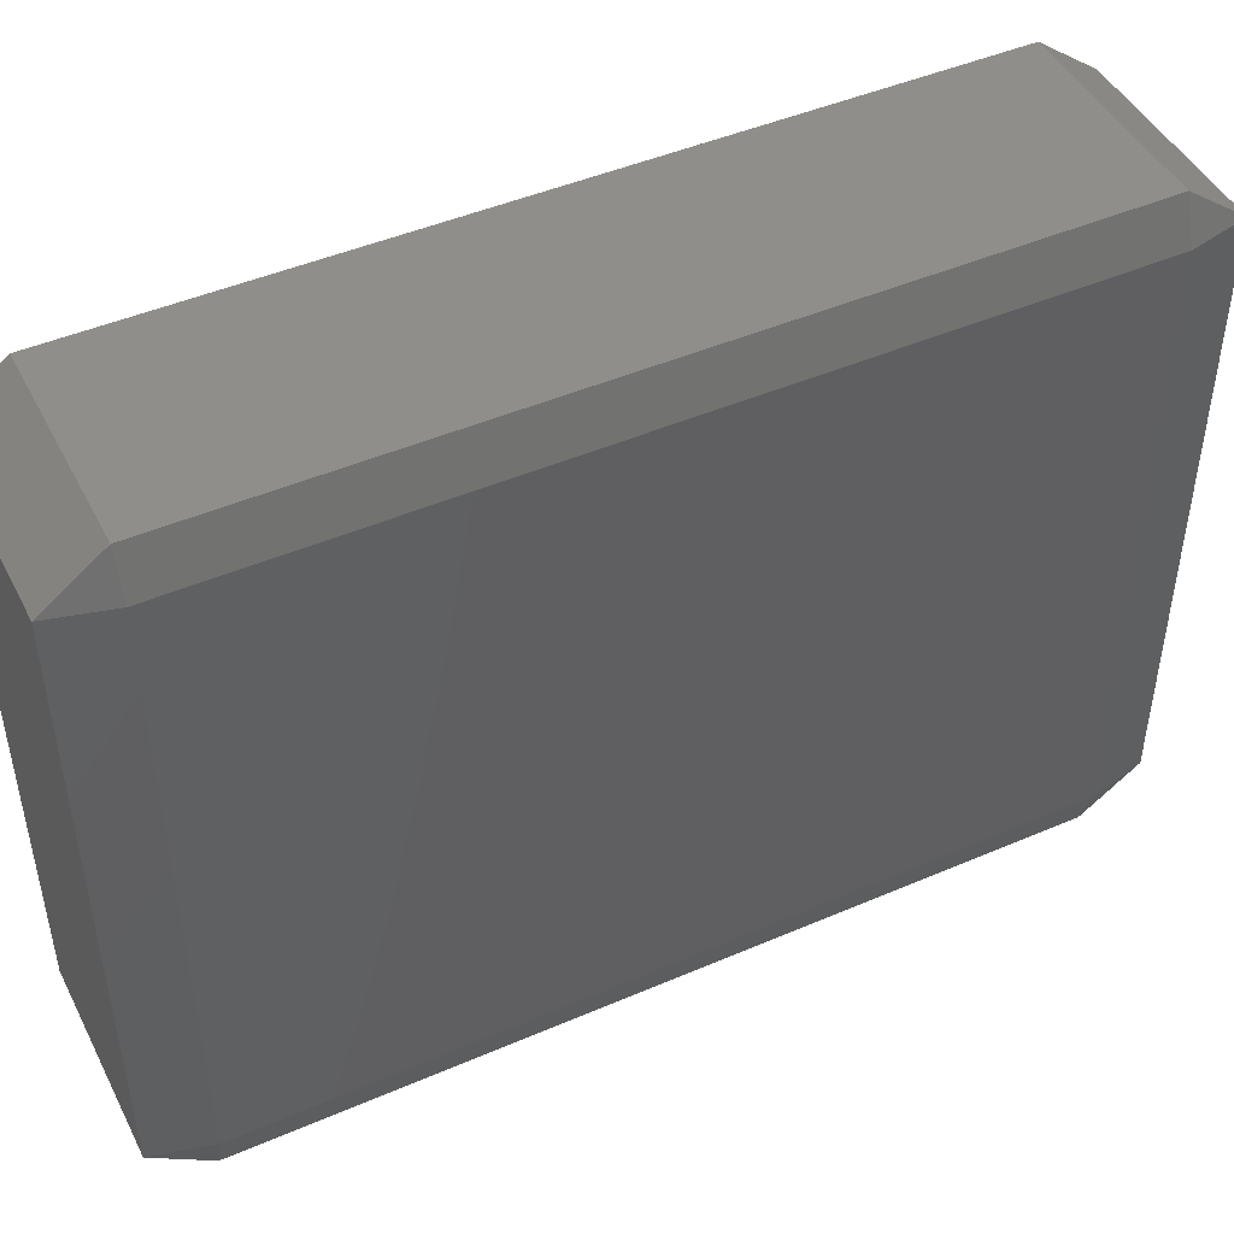
<metadata>
{"format":"stl","ext":"stl","renderer":"f3d","projection":"perspective","resolution":1024,"background":"white","views":[{"elev":46.2,"azim":-116.2,"up":"+Z"}]}
</metadata>
<code>
# stl→obj: 384 verts, 764 faces
v -0.01167 -0.04667 -0.04005
v -0.01167 -0.0534 -0.035
v -0.01335 -0.04667 -0.035
v -0.01167 -0.03333 -0.04005
v -0.01335 -0.03333 -0.035
v -0.01167 -0.02 -0.04005
v -0.01335 -0.02 -0.035
v -0.01167 -0.006667 -0.04005
v -0.01335 -0.006667 -0.035
v -0.01167 0.006667 -0.04005
v -0.01335 0.006667 -0.035
v -0.01167 0.02 -0.04005
v -0.01335 0.02 -0.035
v -0.01167 0.03333 -0.04005
v -0.01335 0.03333 -0.035
v -0.01167 0.04667 -0.04005
v -0.01335 0.04667 -0.035
v -0.01167 0.0534 -0.035
v -0.008333 -0.04667 -0.04005
v -0.008333 -0.0534 -0.035
v -0.008333 -0.03333 -0.04005
v -0.008333 -0.02 -0.04005
v -0.008333 -0.006667 -0.04005
v -0.008333 0.006667 -0.04005
v -0.008333 0.02 -0.04005
v -0.008333 0.03333 -0.04005
v -0.008333 0.04667 -0.04005
v -0.008333 0.0534 -0.035
v -0.005 -0.04667 -0.04005
v -0.005 -0.0534 -0.035
v -0.005 -0.03333 -0.04005
v -0.005 -0.02 -0.04005
v -0.005 -0.006667 -0.04005
v -0.005 0.006667 -0.04005
v -0.005 0.02 -0.04005
v -0.005 0.03333 -0.04005
v -0.005 0.04667 -0.04005
v -0.005 0.0534 -0.035
v -0.001667 -0.04667 -0.04005
v -0.001667 -0.0534 -0.035
v -0.001667 -0.03333 -0.04005
v -0.001667 -0.02 -0.04005
v -0.001667 -0.006667 -0.04005
v -0.001667 0.006667 -0.04005
v -0.001667 0.02 -0.04005
v -0.001667 0.03333 -0.04005
v -0.001667 0.04667 -0.04005
v -0.001667 0.0534 -0.035
v 0.001667 -0.04667 -0.04005
v 0.001667 -0.0534 -0.035
v 0.001667 -0.03333 -0.04005
v 0.001667 -0.02 -0.04005
v 0.001667 -0.006667 -0.04005
v 0.001667 0.006667 -0.04005
v 0.001667 0.02 -0.04005
v 0.001667 0.03333 -0.04005
v 0.001667 0.04667 -0.04005
v 0.001667 0.0534 -0.035
v 0.005 -0.04667 -0.04005
v 0.005 -0.0534 -0.035
v 0.005 -0.03333 -0.04005
v 0.005 -0.02 -0.04005
v 0.005 -0.006667 -0.04005
v 0.005 0.006667 -0.04005
v 0.005 0.02 -0.04005
v 0.005 0.03333 -0.04005
v 0.005 0.04667 -0.04005
v 0.005 0.0534 -0.035
v 0.008333 -0.04667 -0.04005
v 0.008333 -0.0534 -0.035
v 0.008333 -0.03333 -0.04005
v 0.008333 -0.02 -0.04005
v 0.008333 -0.006667 -0.04005
v 0.008333 0.006667 -0.04005
v 0.008333 0.02 -0.04005
v 0.008333 0.03333 -0.04005
v 0.008333 0.04667 -0.04005
v 0.008333 0.0534 -0.035
v 0.01167 -0.04667 -0.04005
v 0.01167 -0.0534 -0.035
v 0.01167 -0.03333 -0.04005
v 0.01167 -0.02 -0.04005
v 0.01167 -0.006667 -0.04005
v 0.01167 0.006667 -0.04005
v 0.01167 0.02 -0.04005
v 0.01167 0.03333 -0.04005
v 0.01167 0.04667 -0.04005
v 0.01167 0.0534 -0.035
v 0.01335 -0.04667 -0.035
v 0.01335 -0.03333 -0.035
v 0.01335 -0.02 -0.035
v 0.01335 -0.006667 -0.035
v 0.01335 0.006667 -0.035
v 0.01335 0.02 -0.035
v 0.01335 0.03333 -0.035
v 0.01335 0.04667 -0.035
v -0.01167 -0.0534 -0.025
v -0.01335 -0.04667 -0.025
v -0.01335 -0.03333 -0.025
v -0.01335 -0.02 -0.025
v -0.01335 -0.006667 -0.025
v -0.01335 0.006667 -0.025
v -0.01335 0.02 -0.025
v -0.01335 0.03333 -0.025
v -0.01335 0.04667 -0.025
v -0.01167 0.0534 -0.025
v -0.008333 -0.0534 -0.025
v -0.008333 0.0534 -0.025
v -0.005 -0.0534 -0.025
v -0.005 0.0534 -0.025
v -0.001667 -0.0534 -0.025
v -0.001667 0.0534 -0.025
v 0.001667 -0.0534 -0.025
v 0.001667 0.0534 -0.025
v 0.005 -0.0534 -0.025
v 0.005 0.0534 -0.025
v 0.008333 -0.0534 -0.025
v 0.008333 0.0534 -0.025
v 0.01167 -0.0534 -0.025
v 0.01167 0.0534 -0.025
v 0.01335 -0.04667 -0.025
v 0.01335 -0.03333 -0.025
v 0.01335 -0.02 -0.025
v 0.01335 -0.006667 -0.025
v 0.01335 0.006667 -0.025
v 0.01335 0.02 -0.025
v 0.01335 0.03333 -0.025
v 0.01335 0.04667 -0.025
v -0.01167 -0.0534 -0.015
v -0.01335 -0.04667 -0.015
v -0.01335 -0.03333 -0.015
v -0.01335 -0.02 -0.015
v -0.01335 -0.006667 -0.015
v -0.01335 0.006667 -0.015
v -0.01335 0.02 -0.015
v -0.01335 0.03333 -0.015
v -0.01335 0.04667 -0.015
v -0.01167 0.0534 -0.015
v -0.008333 -0.0534 -0.015
v -0.008333 0.0534 -0.015
v -0.005 -0.0534 -0.015
v -0.005 0.0534 -0.015
v -0.001667 -0.0534 -0.015
v -0.001667 0.0534 -0.015
v 0.001667 -0.0534 -0.015
v 0.001667 0.0534 -0.015
v 0.005 -0.0534 -0.015
v 0.005 0.0534 -0.015
v 0.008333 -0.0534 -0.015
v 0.008333 0.0534 -0.015
v 0.01167 -0.0534 -0.015
v 0.01167 0.0534 -0.015
v 0.01335 -0.04667 -0.015
v 0.01335 -0.03333 -0.015
v 0.01335 -0.02 -0.015
v 0.01335 -0.006667 -0.015
v 0.01335 0.006667 -0.015
v 0.01335 0.02 -0.015
v 0.01335 0.03333 -0.015
v 0.01335 0.04667 -0.015
v -0.01167 -0.0534 -0.005
v -0.01335 -0.04667 -0.005
v -0.01335 -0.03333 -0.005
v -0.01335 -0.02 -0.005
v -0.01335 -0.006667 -0.005
v -0.01335 0.006667 -0.005
v -0.01335 0.02 -0.005
v -0.01335 0.03333 -0.005
v -0.01335 0.04667 -0.005
v -0.01167 0.0534 -0.005
v -0.008333 -0.0534 -0.005
v -0.008333 0.0534 -0.005
v -0.005 -0.0534 -0.005
v -0.005 0.0534 -0.005
v -0.001667 -0.0534 -0.005
v -0.001667 0.0534 -0.005
v 0.001667 -0.0534 -0.005
v 0.001667 0.0534 -0.005
v 0.005 -0.0534 -0.005
v 0.005 0.0534 -0.005
v 0.008333 -0.0534 -0.005
v 0.008333 0.0534 -0.005
v 0.01167 -0.0534 -0.005
v 0.01167 0.0534 -0.005
v 0.01335 -0.04667 -0.005
v 0.01335 -0.03333 -0.005
v 0.01335 -0.02 -0.005
v 0.01335 -0.006667 -0.005
v 0.01335 0.006667 -0.005
v 0.01335 0.02 -0.005
v 0.01335 0.03333 -0.005
v 0.01335 0.04667 -0.005
v -0.01167 -0.0534 0.005
v -0.01335 -0.04667 0.005
v -0.01335 -0.03333 0.005
v -0.01335 -0.02 0.005
v -0.01335 -0.006667 0.005
v -0.01335 0.006667 0.005
v -0.01335 0.02 0.005
v -0.01335 0.03333 0.005
v -0.01335 0.04667 0.005
v -0.01167 0.0534 0.005
v -0.008333 -0.0534 0.005
v -0.008333 0.0534 0.005
v -0.005 -0.0534 0.005
v -0.005 0.0534 0.005
v -0.001667 -0.0534 0.005
v -0.001667 0.0534 0.005
v 0.001667 -0.0534 0.005
v 0.001667 0.0534 0.005
v 0.005 -0.0534 0.005
v 0.005 0.0534 0.005
v 0.008333 -0.0534 0.005
v 0.008333 0.0534 0.005
v 0.01167 -0.0534 0.005
v 0.01167 0.0534 0.005
v 0.01335 -0.04667 0.005
v 0.01335 -0.03333 0.005
v 0.01335 -0.02 0.005
v 0.01335 -0.006667 0.005
v 0.01335 0.006667 0.005
v 0.01335 0.02 0.005
v 0.01335 0.03333 0.005
v 0.01335 0.04667 0.005
v -0.01167 -0.0534 0.015
v -0.01335 -0.04667 0.015
v -0.01335 -0.03333 0.015
v -0.01335 -0.02 0.015
v -0.01335 -0.006667 0.015
v -0.01335 0.006667 0.015
v -0.01335 0.02 0.015
v -0.01335 0.03333 0.015
v -0.01335 0.04667 0.015
v -0.01167 0.0534 0.015
v -0.008333 -0.0534 0.015
v -0.008333 0.0534 0.015
v -0.005 -0.0534 0.015
v -0.005 0.0534 0.015
v -0.001667 -0.0534 0.015
v -0.001667 0.0534 0.015
v 0.001667 -0.0534 0.015
v 0.001667 0.0534 0.015
v 0.005 -0.0534 0.015
v 0.005 0.0534 0.015
v 0.008333 -0.0534 0.015
v 0.008333 0.0534 0.015
v 0.01167 -0.0534 0.015
v 0.01167 0.0534 0.015
v 0.01335 -0.04667 0.015
v 0.01335 -0.03333 0.015
v 0.01335 -0.02 0.015
v 0.01335 -0.006667 0.015
v 0.01335 0.006667 0.015
v 0.01335 0.02 0.015
v 0.01335 0.03333 0.015
v 0.01335 0.04667 0.015
v -0.01167 -0.0534 0.025
v -0.01335 -0.04667 0.025
v -0.01335 -0.03333 0.025
v -0.01335 -0.02 0.025
v -0.01335 -0.006667 0.025
v -0.01335 0.006667 0.025
v -0.01335 0.02 0.025
v -0.01335 0.03333 0.025
v -0.01335 0.04667 0.025
v -0.01167 0.0534 0.025
v -0.008333 -0.0534 0.025
v -0.008333 0.0534 0.025
v -0.005 -0.0534 0.025
v -0.005 0.0534 0.025
v -0.001667 -0.0534 0.025
v -0.001667 0.0534 0.025
v 0.001667 -0.0534 0.025
v 0.001667 0.0534 0.025
v 0.005 -0.0534 0.025
v 0.005 0.0534 0.025
v 0.008333 -0.0534 0.025
v 0.008333 0.0534 0.025
v 0.01167 -0.0534 0.025
v 0.01167 0.0534 0.025
v 0.01335 -0.04667 0.025
v 0.01335 -0.03333 0.025
v 0.01335 -0.02 0.025
v 0.01335 -0.006667 0.025
v 0.01335 0.006667 0.025
v 0.01335 0.02 0.025
v 0.01335 0.03333 0.025
v 0.01335 0.04667 0.025
v -0.01167 -0.0534 0.035
v -0.01335 -0.04667 0.035
v -0.01335 -0.03333 0.035
v -0.01335 -0.02 0.035
v -0.01335 -0.006667 0.035
v -0.01335 0.006667 0.035
v -0.01335 0.02 0.035
v -0.01335 0.03333 0.035
v -0.01335 0.04667 0.035
v -0.01167 0.0534 0.035
v -0.008333 -0.0534 0.035
v -0.008333 0.0534 0.035
v -0.005 -0.0534 0.035
v -0.005 0.0534 0.035
v -0.001667 -0.0534 0.035
v -0.001667 0.0534 0.035
v 0.001667 -0.0534 0.035
v 0.001667 0.0534 0.035
v 0.005 -0.0534 0.035
v 0.005 0.0534 0.035
v 0.008333 -0.0534 0.035
v 0.008333 0.0534 0.035
v 0.01167 -0.0534 0.035
v 0.01167 0.0534 0.035
v 0.01335 -0.04667 0.035
v 0.01335 -0.03333 0.035
v 0.01335 -0.02 0.035
v 0.01335 -0.006667 0.035
v 0.01335 0.006667 0.035
v 0.01335 0.02 0.035
v 0.01335 0.03333 0.035
v 0.01335 0.04667 0.035
v -0.01167 -0.04667 0.04005
v -0.01167 -0.03333 0.04005
v -0.01167 -0.02 0.04005
v -0.01167 -0.006667 0.04005
v -0.01167 0.006667 0.04005
v -0.01167 0.02 0.04005
v -0.01167 0.03333 0.04005
v -0.01167 0.04667 0.04005
v -0.008333 -0.04667 0.04005
v -0.008333 -0.03333 0.04005
v -0.008333 -0.02 0.04005
v -0.008333 -0.006667 0.04005
v -0.008333 0.006667 0.04005
v -0.008333 0.02 0.04005
v -0.008333 0.03333 0.04005
v -0.008333 0.04667 0.04005
v -0.005 -0.04667 0.04005
v -0.005 -0.03333 0.04005
v -0.005 -0.02 0.04005
v -0.005 -0.006667 0.04005
v -0.005 0.006667 0.04005
v -0.005 0.02 0.04005
v -0.005 0.03333 0.04005
v -0.005 0.04667 0.04005
v -0.001667 -0.04667 0.04005
v -0.001667 -0.03333 0.04005
v -0.001667 -0.02 0.04005
v -0.001667 -0.006667 0.04005
v -0.001667 0.006667 0.04005
v -0.001667 0.02 0.04005
v -0.001667 0.03333 0.04005
v -0.001667 0.04667 0.04005
v 0.001667 -0.04667 0.04005
v 0.001667 -0.03333 0.04005
v 0.001667 -0.02 0.04005
v 0.001667 -0.006667 0.04005
v 0.001667 0.006667 0.04005
v 0.001667 0.02 0.04005
v 0.001667 0.03333 0.04005
v 0.001667 0.04667 0.04005
v 0.005 -0.04667 0.04005
v 0.005 -0.03333 0.04005
v 0.005 -0.02 0.04005
v 0.005 -0.006667 0.04005
v 0.005 0.006667 0.04005
v 0.005 0.02 0.04005
v 0.005 0.03333 0.04005
v 0.005 0.04667 0.04005
v 0.008333 -0.04667 0.04005
v 0.008333 -0.03333 0.04005
v 0.008333 -0.02 0.04005
v 0.008333 -0.006667 0.04005
v 0.008333 0.006667 0.04005
v 0.008333 0.02 0.04005
v 0.008333 0.03333 0.04005
v 0.008333 0.04667 0.04005
v 0.01167 -0.04667 0.04005
v 0.01167 -0.03333 0.04005
v 0.01167 -0.02 0.04005
v 0.01167 -0.006667 0.04005
v 0.01167 0.006667 0.04005
v 0.01167 0.02 0.04005
v 0.01167 0.03333 0.04005
v 0.01167 0.04667 0.04005
f 1 2 3
f 1 3 4
f 4 3 5
f 4 5 6
f 6 5 7
f 6 7 8
f 8 7 9
f 8 9 10
f 10 9 11
f 10 11 12
f 12 11 13
f 12 13 14
f 14 13 15
f 14 15 16
f 16 15 17
f 16 17 18
f 1 19 2
f 2 19 20
f 1 4 19
f 19 4 21
f 4 6 21
f 21 6 22
f 6 8 22
f 22 8 23
f 8 10 23
f 23 10 24
f 10 12 24
f 24 12 25
f 12 14 25
f 25 14 26
f 14 16 26
f 26 16 27
f 16 18 27
f 27 18 28
f 19 29 20
f 20 29 30
f 19 21 29
f 29 21 31
f 21 22 31
f 31 22 32
f 22 23 32
f 32 23 33
f 23 24 33
f 33 24 34
f 24 25 34
f 34 25 35
f 25 26 35
f 35 26 36
f 26 27 36
f 36 27 37
f 27 28 37
f 37 28 38
f 29 39 30
f 30 39 40
f 29 31 39
f 39 31 41
f 31 32 41
f 41 32 42
f 32 33 42
f 42 33 43
f 33 34 43
f 43 34 44
f 34 35 44
f 44 35 45
f 35 36 45
f 45 36 46
f 36 37 46
f 46 37 47
f 37 38 47
f 47 38 48
f 39 49 40
f 40 49 50
f 39 41 49
f 49 41 51
f 41 42 51
f 51 42 52
f 42 43 52
f 52 43 53
f 43 44 53
f 53 44 54
f 44 45 54
f 54 45 55
f 45 46 55
f 55 46 56
f 46 47 56
f 56 47 57
f 47 48 57
f 57 48 58
f 49 59 50
f 50 59 60
f 49 51 59
f 59 51 61
f 51 52 61
f 61 52 62
f 52 53 62
f 62 53 63
f 53 54 63
f 63 54 64
f 54 55 64
f 64 55 65
f 55 56 65
f 65 56 66
f 56 57 66
f 66 57 67
f 57 58 67
f 67 58 68
f 59 69 60
f 60 69 70
f 59 61 69
f 69 61 71
f 61 62 71
f 71 62 72
f 62 63 72
f 72 63 73
f 63 64 73
f 73 64 74
f 64 65 74
f 74 65 75
f 65 66 75
f 75 66 76
f 66 67 76
f 76 67 77
f 67 68 77
f 77 68 78
f 69 79 70
f 70 79 80
f 69 71 79
f 79 71 81
f 71 72 81
f 81 72 82
f 72 73 82
f 82 73 83
f 73 74 83
f 83 74 84
f 74 75 84
f 84 75 85
f 75 76 85
f 85 76 86
f 76 77 86
f 86 77 87
f 77 78 87
f 87 78 88
f 79 89 80
f 79 81 89
f 89 81 90
f 81 82 90
f 90 82 91
f 82 83 91
f 91 83 92
f 83 84 92
f 92 84 93
f 84 85 93
f 93 85 94
f 85 86 94
f 94 86 95
f 86 87 95
f 95 87 96
f 87 88 96
f 2 97 3
f 3 97 98
f 3 98 5
f 5 98 99
f 5 99 7
f 7 99 100
f 7 100 9
f 9 100 101
f 9 101 11
f 11 101 102
f 11 102 13
f 13 102 103
f 13 103 15
f 15 103 104
f 15 104 17
f 17 104 105
f 17 105 18
f 18 105 106
f 20 107 2
f 2 107 97
f 28 18 108
f 108 18 106
f 30 109 20
f 20 109 107
f 38 28 110
f 110 28 108
f 40 111 30
f 30 111 109
f 48 38 112
f 112 38 110
f 50 113 40
f 40 113 111
f 58 48 114
f 114 48 112
f 60 115 50
f 50 115 113
f 68 58 116
f 116 58 114
f 70 117 60
f 60 117 115
f 78 68 118
f 118 68 116
f 80 119 70
f 70 119 117
f 88 78 120
f 120 78 118
f 80 89 119
f 119 89 121
f 89 90 121
f 121 90 122
f 90 91 122
f 122 91 123
f 91 92 123
f 123 92 124
f 92 93 124
f 124 93 125
f 93 94 125
f 125 94 126
f 94 95 126
f 126 95 127
f 95 96 127
f 127 96 128
f 96 88 128
f 128 88 120
f 97 129 98
f 98 129 130
f 98 130 99
f 99 130 131
f 99 131 100
f 100 131 132
f 100 132 101
f 101 132 133
f 101 133 102
f 102 133 134
f 102 134 103
f 103 134 135
f 103 135 104
f 104 135 136
f 104 136 105
f 105 136 137
f 105 137 106
f 106 137 138
f 107 139 97
f 97 139 129
f 108 106 140
f 140 106 138
f 109 141 107
f 107 141 139
f 110 108 142
f 142 108 140
f 111 143 109
f 109 143 141
f 112 110 144
f 144 110 142
f 113 145 111
f 111 145 143
f 114 112 146
f 146 112 144
f 115 147 113
f 113 147 145
f 116 114 148
f 148 114 146
f 117 149 115
f 115 149 147
f 118 116 150
f 150 116 148
f 119 151 117
f 117 151 149
f 120 118 152
f 152 118 150
f 119 121 151
f 151 121 153
f 121 122 153
f 153 122 154
f 122 123 154
f 154 123 155
f 123 124 155
f 155 124 156
f 124 125 156
f 156 125 157
f 125 126 157
f 157 126 158
f 126 127 158
f 158 127 159
f 127 128 159
f 159 128 160
f 128 120 160
f 160 120 152
f 129 161 130
f 130 161 162
f 130 162 131
f 131 162 163
f 131 163 132
f 132 163 164
f 132 164 133
f 133 164 165
f 133 165 134
f 134 165 166
f 134 166 135
f 135 166 167
f 135 167 136
f 136 167 168
f 136 168 137
f 137 168 169
f 137 169 138
f 138 169 170
f 139 171 129
f 129 171 161
f 140 138 172
f 172 138 170
f 141 173 139
f 139 173 171
f 142 140 174
f 174 140 172
f 143 175 141
f 141 175 173
f 144 142 176
f 176 142 174
f 145 177 143
f 143 177 175
f 146 144 178
f 178 144 176
f 147 179 145
f 145 179 177
f 148 146 180
f 180 146 178
f 149 181 147
f 147 181 179
f 150 148 182
f 182 148 180
f 151 183 149
f 149 183 181
f 152 150 184
f 184 150 182
f 151 153 183
f 183 153 185
f 153 154 185
f 185 154 186
f 154 155 186
f 186 155 187
f 155 156 187
f 187 156 188
f 156 157 188
f 188 157 189
f 157 158 189
f 189 158 190
f 158 159 190
f 190 159 191
f 159 160 191
f 191 160 192
f 160 152 192
f 192 152 184
f 161 193 162
f 162 193 194
f 162 194 163
f 163 194 195
f 163 195 164
f 164 195 196
f 164 196 165
f 165 196 197
f 165 197 166
f 166 197 198
f 166 198 167
f 167 198 199
f 167 199 168
f 168 199 200
f 168 200 169
f 169 200 201
f 169 201 170
f 170 201 202
f 171 203 161
f 161 203 193
f 172 170 204
f 204 170 202
f 173 205 171
f 171 205 203
f 174 172 206
f 206 172 204
f 175 207 173
f 173 207 205
f 176 174 208
f 208 174 206
f 177 209 175
f 175 209 207
f 178 176 210
f 210 176 208
f 179 211 177
f 177 211 209
f 180 178 212
f 212 178 210
f 181 213 179
f 179 213 211
f 182 180 214
f 214 180 212
f 183 215 181
f 181 215 213
f 184 182 216
f 216 182 214
f 183 185 215
f 215 185 217
f 185 186 217
f 217 186 218
f 186 187 218
f 218 187 219
f 187 188 219
f 219 188 220
f 188 189 220
f 220 189 221
f 189 190 221
f 221 190 222
f 190 191 222
f 222 191 223
f 191 192 223
f 223 192 224
f 192 184 224
f 224 184 216
f 193 225 194
f 194 225 226
f 194 226 195
f 195 226 227
f 195 227 196
f 196 227 228
f 196 228 197
f 197 228 229
f 197 229 198
f 198 229 230
f 198 230 199
f 199 230 231
f 199 231 200
f 200 231 232
f 200 232 201
f 201 232 233
f 201 233 202
f 202 233 234
f 203 235 193
f 193 235 225
f 204 202 236
f 236 202 234
f 205 237 203
f 203 237 235
f 206 204 238
f 238 204 236
f 207 239 205
f 205 239 237
f 208 206 240
f 240 206 238
f 209 241 207
f 207 241 239
f 210 208 242
f 242 208 240
f 211 243 209
f 209 243 241
f 212 210 244
f 244 210 242
f 213 245 211
f 211 245 243
f 214 212 246
f 246 212 244
f 215 247 213
f 213 247 245
f 216 214 248
f 248 214 246
f 215 217 247
f 247 217 249
f 217 218 249
f 249 218 250
f 218 219 250
f 250 219 251
f 219 220 251
f 251 220 252
f 220 221 252
f 252 221 253
f 221 222 253
f 253 222 254
f 222 223 254
f 254 223 255
f 223 224 255
f 255 224 256
f 224 216 256
f 256 216 248
f 225 257 226
f 226 257 258
f 226 258 227
f 227 258 259
f 227 259 228
f 228 259 260
f 228 260 229
f 229 260 261
f 229 261 230
f 230 261 262
f 230 262 231
f 231 262 263
f 231 263 232
f 232 263 264
f 232 264 233
f 233 264 265
f 233 265 234
f 234 265 266
f 235 267 225
f 225 267 257
f 236 234 268
f 268 234 266
f 237 269 235
f 235 269 267
f 238 236 270
f 270 236 268
f 239 271 237
f 237 271 269
f 240 238 272
f 272 238 270
f 241 273 239
f 239 273 271
f 242 240 274
f 274 240 272
f 243 275 241
f 241 275 273
f 244 242 276
f 276 242 274
f 245 277 243
f 243 277 275
f 246 244 278
f 278 244 276
f 247 279 245
f 245 279 277
f 248 246 280
f 280 246 278
f 247 249 279
f 279 249 281
f 249 250 281
f 281 250 282
f 250 251 282
f 282 251 283
f 251 252 283
f 283 252 284
f 252 253 284
f 284 253 285
f 253 254 285
f 285 254 286
f 254 255 286
f 286 255 287
f 255 256 287
f 287 256 288
f 256 248 288
f 288 248 280
f 257 289 258
f 258 289 290
f 258 290 259
f 259 290 291
f 259 291 260
f 260 291 292
f 260 292 261
f 261 292 293
f 261 293 262
f 262 293 294
f 262 294 263
f 263 294 295
f 263 295 264
f 264 295 296
f 264 296 265
f 265 296 297
f 265 297 266
f 266 297 298
f 267 299 257
f 257 299 289
f 268 266 300
f 300 266 298
f 269 301 267
f 267 301 299
f 270 268 302
f 302 268 300
f 271 303 269
f 269 303 301
f 272 270 304
f 304 270 302
f 273 305 271
f 271 305 303
f 274 272 306
f 306 272 304
f 275 307 273
f 273 307 305
f 276 274 308
f 308 274 306
f 277 309 275
f 275 309 307
f 278 276 310
f 310 276 308
f 279 311 277
f 277 311 309
f 280 278 312
f 312 278 310
f 279 281 311
f 311 281 313
f 281 282 313
f 313 282 314
f 282 283 314
f 314 283 315
f 283 284 315
f 315 284 316
f 284 285 316
f 316 285 317
f 285 286 317
f 317 286 318
f 286 287 318
f 318 287 319
f 287 288 319
f 319 288 320
f 288 280 320
f 320 280 312
f 289 321 290
f 290 321 291
f 291 321 322
f 291 322 292
f 292 322 323
f 292 323 293
f 293 323 324
f 293 324 294
f 294 324 325
f 294 325 295
f 295 325 326
f 295 326 296
f 296 326 327
f 296 327 297
f 297 327 328
f 297 328 298
f 299 329 289
f 289 329 321
f 321 329 322
f 322 329 330
f 322 330 323
f 323 330 331
f 323 331 324
f 324 331 332
f 324 332 325
f 325 332 333
f 325 333 326
f 326 333 334
f 326 334 327
f 327 334 335
f 327 335 328
f 328 335 336
f 300 298 336
f 336 298 328
f 301 337 299
f 299 337 329
f 329 337 330
f 330 337 338
f 330 338 331
f 331 338 339
f 331 339 332
f 332 339 340
f 332 340 333
f 333 340 341
f 333 341 334
f 334 341 342
f 334 342 335
f 335 342 343
f 335 343 336
f 336 343 344
f 302 300 344
f 344 300 336
f 303 345 301
f 301 345 337
f 337 345 338
f 338 345 346
f 338 346 339
f 339 346 347
f 339 347 340
f 340 347 348
f 340 348 341
f 341 348 349
f 341 349 342
f 342 349 350
f 342 350 343
f 343 350 351
f 343 351 344
f 344 351 352
f 304 302 352
f 352 302 344
f 305 353 303
f 303 353 345
f 345 353 346
f 346 353 354
f 346 354 347
f 347 354 355
f 347 355 348
f 348 355 356
f 348 356 349
f 349 356 357
f 349 357 350
f 350 357 358
f 350 358 351
f 351 358 359
f 351 359 352
f 352 359 360
f 306 304 360
f 360 304 352
f 307 361 305
f 305 361 353
f 353 361 354
f 354 361 362
f 354 362 355
f 355 362 363
f 355 363 356
f 356 363 364
f 356 364 357
f 357 364 365
f 357 365 358
f 358 365 366
f 358 366 359
f 359 366 367
f 359 367 360
f 360 367 368
f 308 306 368
f 368 306 360
f 309 369 307
f 307 369 361
f 361 369 362
f 362 369 370
f 362 370 363
f 363 370 371
f 363 371 364
f 364 371 372
f 364 372 365
f 365 372 373
f 365 373 366
f 366 373 374
f 366 374 367
f 367 374 375
f 367 375 368
f 368 375 376
f 310 308 376
f 376 308 368
f 311 377 309
f 309 377 369
f 369 377 370
f 370 377 378
f 370 378 371
f 371 378 379
f 371 379 372
f 372 379 380
f 372 380 373
f 373 380 381
f 373 381 374
f 374 381 382
f 374 382 375
f 375 382 383
f 375 383 376
f 376 383 384
f 312 310 384
f 384 310 376
f 311 313 377
f 313 314 377
f 377 314 378
f 314 315 378
f 378 315 379
f 315 316 379
f 379 316 380
f 316 317 380
f 380 317 381
f 317 318 381
f 381 318 382
f 318 319 382
f 382 319 383
f 319 320 383
f 383 320 384
f 320 312 384

</code>
